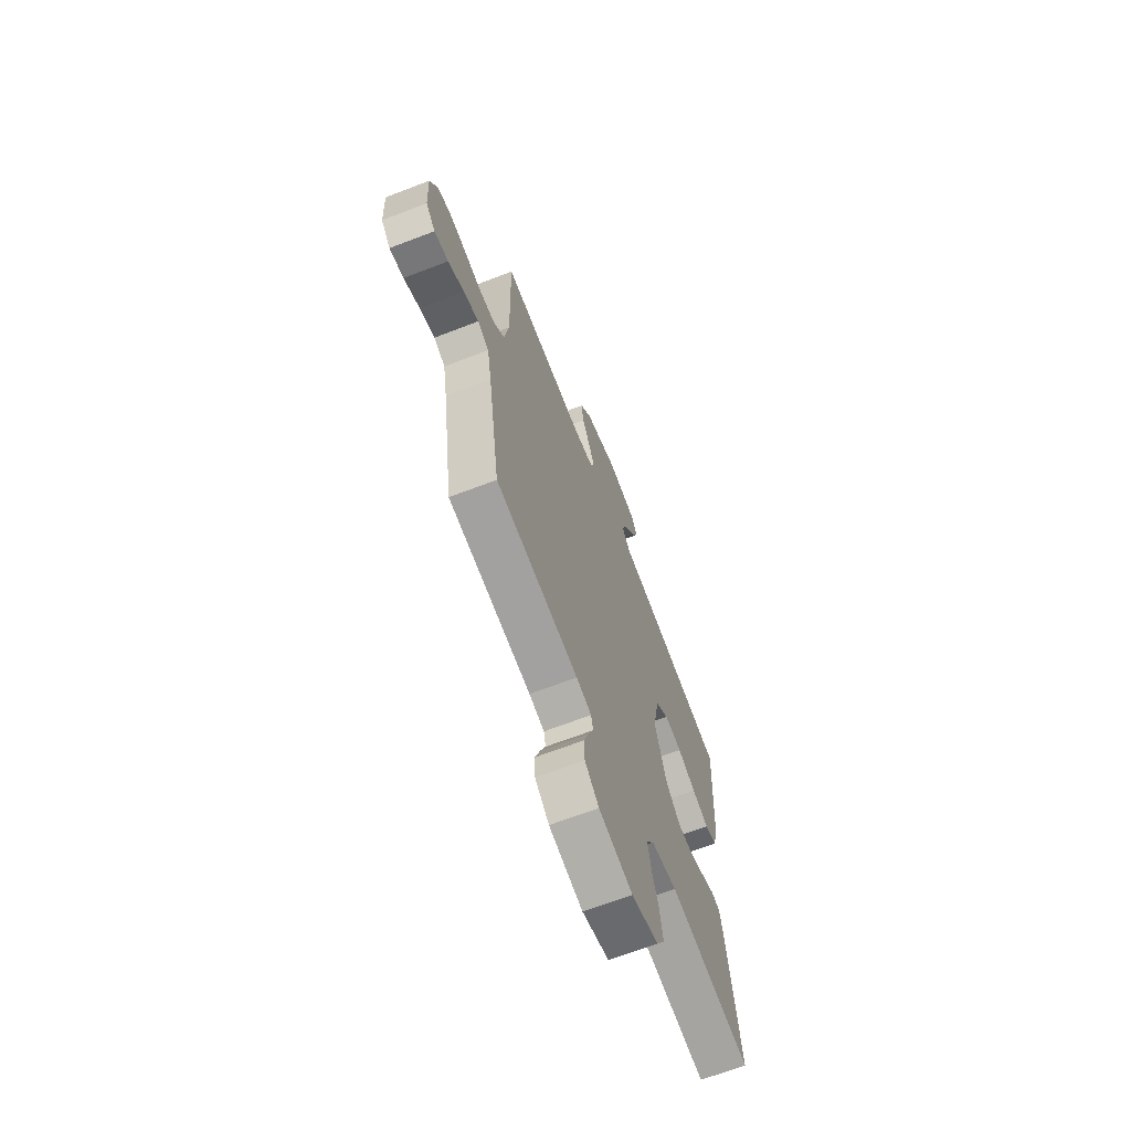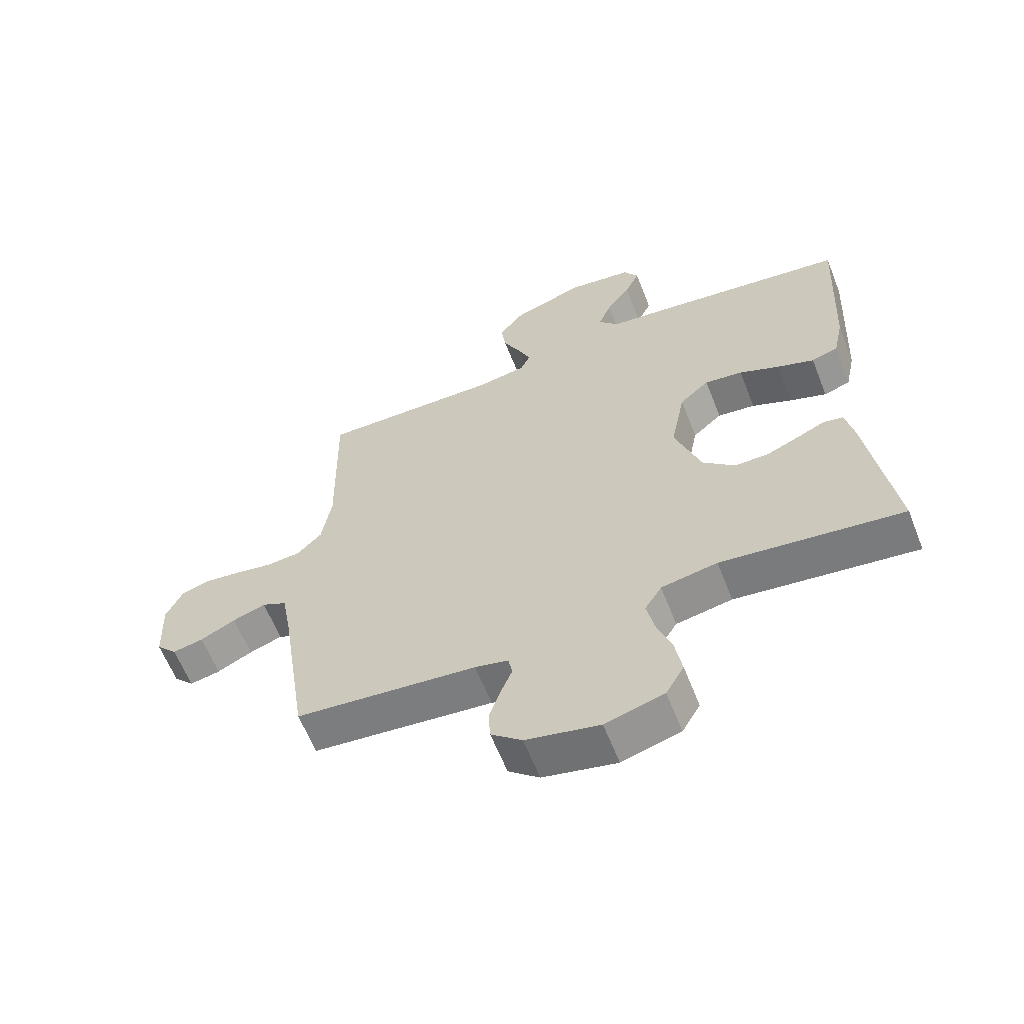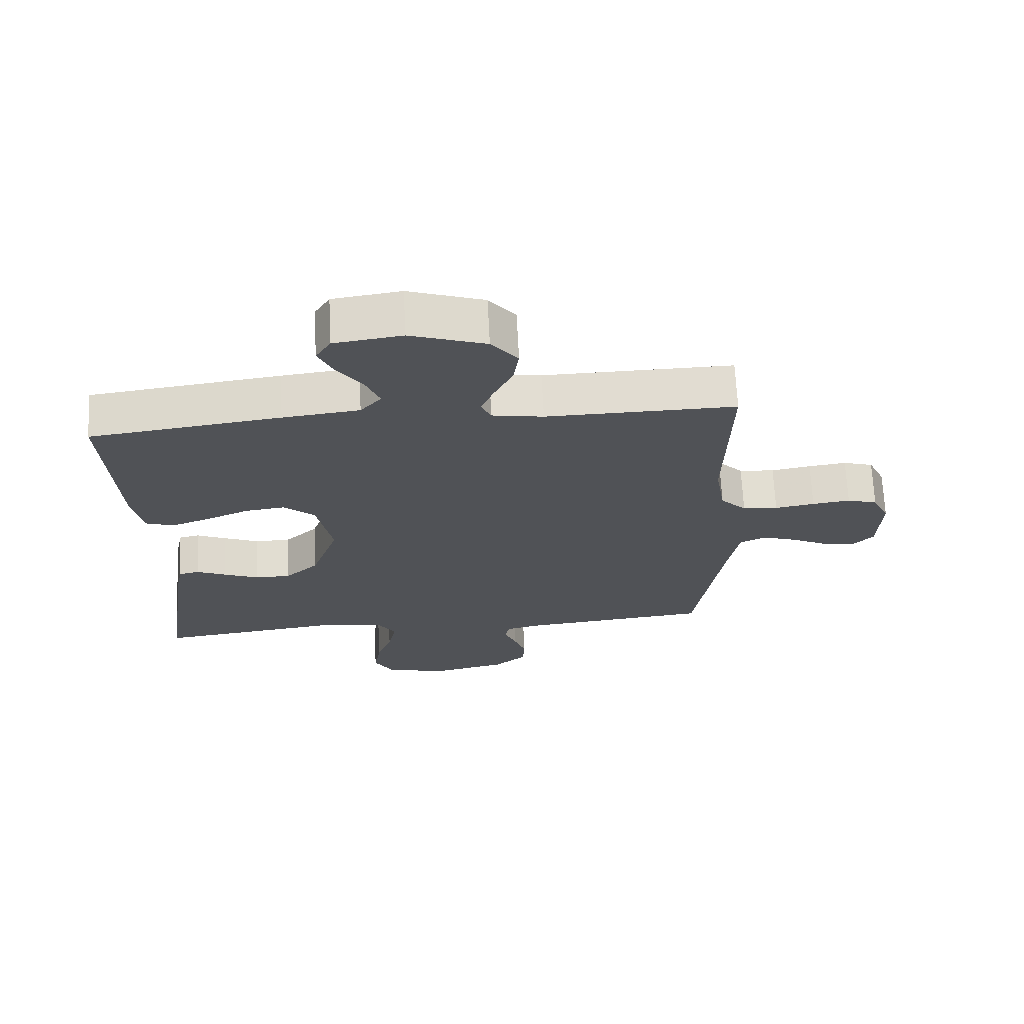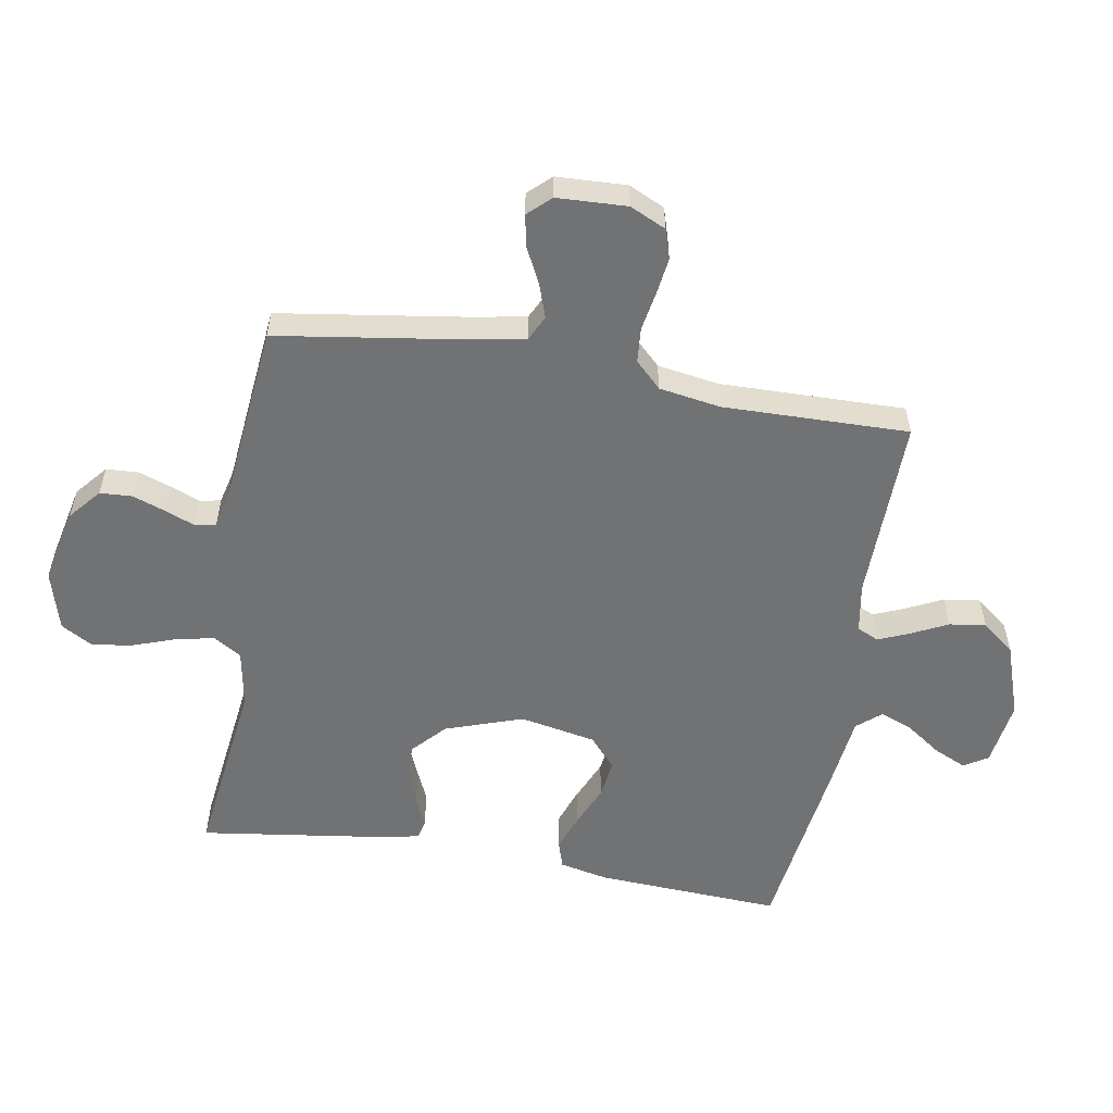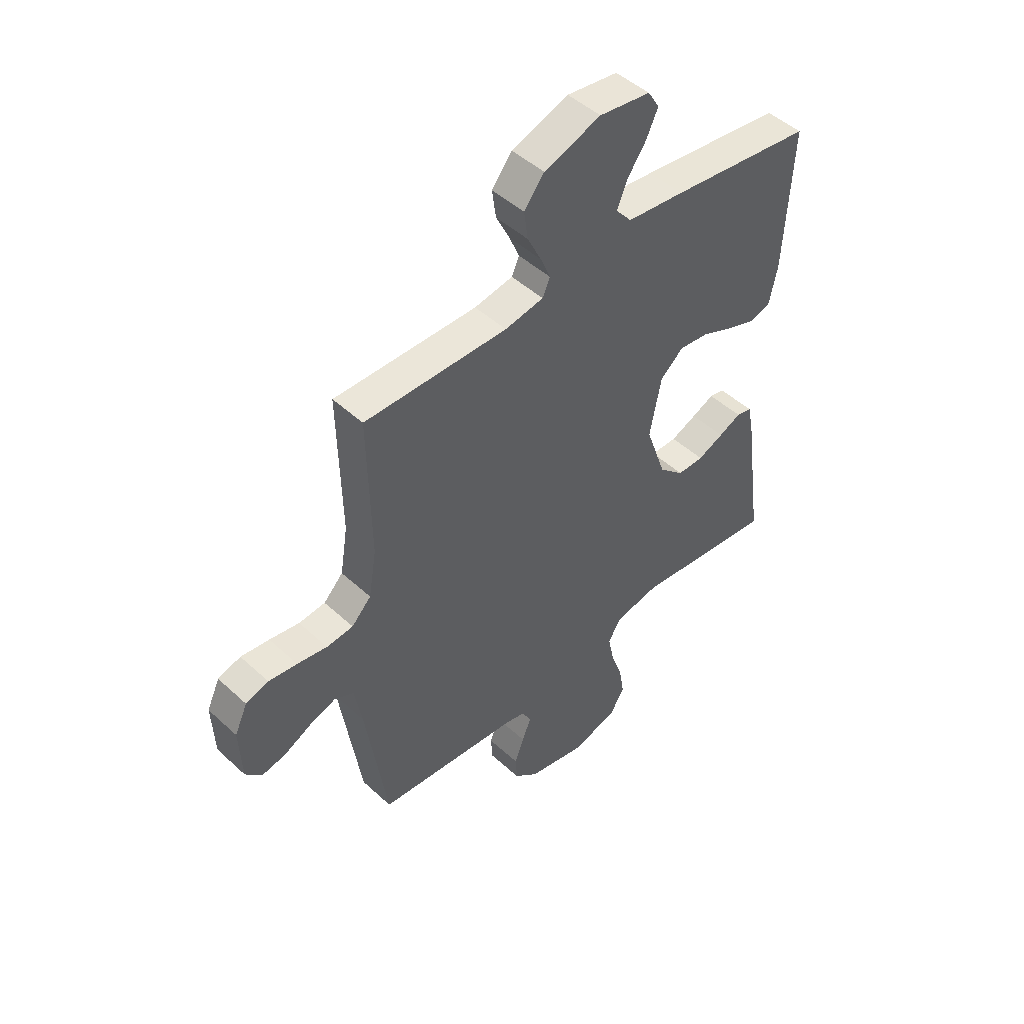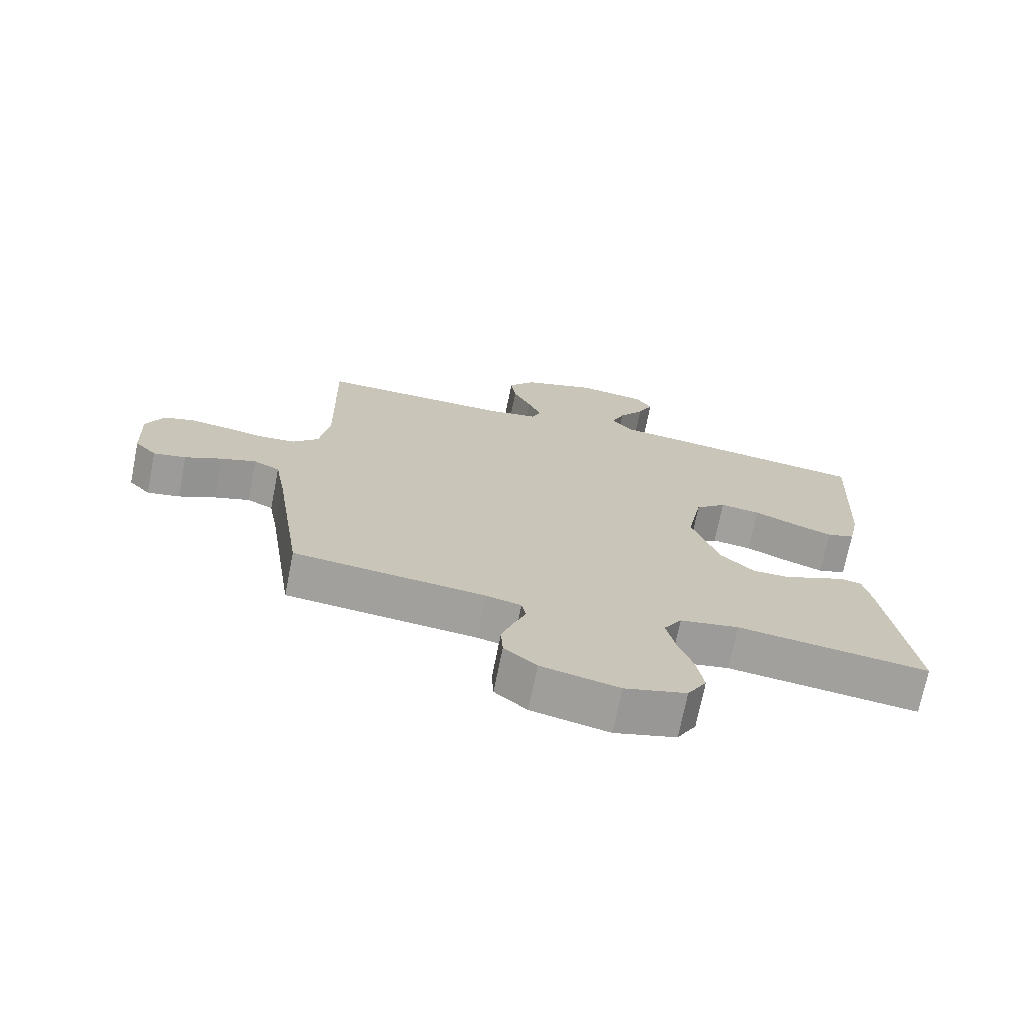
<metadata>
{"format":"obj","ext":"obj","renderer":"f3d","projection":"perspective","resolution":1024,"background":"white","views":[{"elev":-67.2,"azim":-68.9,"up":"+Z"},{"elev":-61.8,"azim":21.5,"up":"+Z"},{"elev":68.9,"azim":177.1,"up":"+Z"},{"elev":-55.5,"azim":-99.8,"up":"+Y"},{"elev":47.9,"azim":-44.2,"up":"+Z"},{"elev":-71.6,"azim":-11.2,"up":"+Z"}]}
</metadata>
<code>
v 0.5 0.07 -0.5
v 0.2 0.07 -0.463
v 0.107 0.07 -0.48
v 0.079 0.07 -0.525
v 0.092 0.07 -0.587
v 0.116 0.07 -0.655
v 0.127 0.07 -0.721
v 0.097 0.07 -0.773
v 0 0.07 -0.8
v -0.122 0.07 -0.773
v -0.173 0.07 -0.73
v -0.176 0.07 -0.678
v -0.157 0.07 -0.624
v -0.138 0.07 -0.577
v -0.145 0.07 -0.543
v -0.2 0.07 -0.53
v -0.5 0.07 -0.5
v -0.545 0.07 -0.2
v -0.561 0.07 -0.111
v -0.602 0.07 -0.091
v -0.657 0.07 -0.11
v -0.715 0.07 -0.139
v -0.766 0.07 -0.149
v -0.8 0.07 -0.113
v -0.805 0.07 0
v -0.778 0.07 0.058
v -0.73 0.07 0.073
v -0.67 0.07 0.065
v -0.607 0.07 0.054
v -0.551 0.07 0.059
v -0.51 0.07 0.101
v -0.494 0.07 0.2
v -0.5 0.07 0.5
v -0.2 0.07 0.496
v -0.119 0.07 0.51
v -0.103 0.07 0.545
v -0.124 0.07 0.595
v -0.153 0.07 0.654
v -0.161 0.07 0.713
v -0.119 0.07 0.766
v 0 0.07 0.807
v 0.107 0.07 0.792
v 0.131 0.07 0.753
v 0.107 0.07 0.701
v 0.067 0.07 0.644
v 0.046 0.07 0.592
v 0.079 0.07 0.553
v 0.2 0.07 0.539
v 0.5 0.07 0.5
v 0.484 0.07 0.2
v 0.467 0.07 0.121
v 0.423 0.07 0.107
v 0.362 0.07 0.129
v 0.295 0.07 0.158
v 0.232 0.07 0.166
v 0.183 0.07 0.123
v 0.159 0.07 0
v 0.202 0.07 -0.125
v 0.255 0.07 -0.174
v 0.311 0.07 -0.174
v 0.366 0.07 -0.151
v 0.413 0.07 -0.13
v 0.445 0.07 -0.137
v 0.458 0.07 -0.2
v 0.5 0 -0.5
v 0.2 0 -0.463
v 0.107 0 -0.48
v 0.079 0 -0.525
v 0.092 0 -0.587
v 0.116 0 -0.655
v 0.127 0 -0.721
v 0.097 0 -0.773
v 0 0 -0.8
v -0.122 0 -0.773
v -0.173 0 -0.73
v -0.176 0 -0.678
v -0.157 0 -0.624
v -0.138 0 -0.577
v -0.145 0 -0.543
v -0.2 0 -0.53
v -0.5 0 -0.5
v -0.545 0 -0.2
v -0.561 0 -0.111
v -0.602 0 -0.091
v -0.657 0 -0.11
v -0.715 0 -0.139
v -0.766 0 -0.149
v -0.8 0 -0.113
v -0.805 0 0
v -0.778 0 0.058
v -0.73 0 0.073
v -0.67 0 0.065
v -0.607 0 0.054
v -0.551 0 0.059
v -0.51 0 0.101
v -0.494 0 0.2
v -0.5 0 0.5
v -0.2 0 0.496
v -0.119 0 0.51
v -0.103 0 0.545
v -0.124 0 0.595
v -0.153 0 0.654
v -0.161 0 0.713
v -0.119 0 0.766
v 0 0 0.807
v 0.107 0 0.792
v 0.131 0 0.753
v 0.107 0 0.701
v 0.067 0 0.644
v 0.046 0 0.592
v 0.079 0 0.553
v 0.2 0 0.539
v 0.5 0 0.5
v 0.484 0 0.2
v 0.467 0 0.121
v 0.423 0 0.107
v 0.362 0 0.129
v 0.295 0 0.158
v 0.232 0 0.166
v 0.183 0 0.123
v 0.159 0 0
v 0.202 0 -0.125
v 0.255 0 -0.174
v 0.311 0 -0.174
v 0.366 0 -0.151
v 0.413 0 -0.13
v 0.445 0 -0.137
v 0.458 0 -0.2
f 61 62 63 64
f 60 61 64 1
f 59 60 1 2
f 58 59 2 3
f 57 58 3 4
f 51 52 53 54
f 49 50 51 54
f 47 48 49 54
f 46 47 54 55
f 42 43 44 45
f 42 45 46
f 41 42 46
f 40 41 46
f 37 38 39 40
f 36 37 40 46
f 35 36 46 55
f 32 33 34
f 31 32 34 35
f 26 27 28 29
f 24 25 26 29
f 24 29 30
f 21 22 23 24
f 20 21 24 30
f 19 20 30 31
f 16 17 18
f 15 16 18 19
f 11 12 13 14
f 9 10 11 14
f 9 14 15
f 8 9 15
f 5 6 7 8
f 4 5 8 15
f 57 4 15 19
f 31 35 55 56
f 19 31 56 57
f 128 127 126 125
f 65 128 125 124
f 66 65 124 123
f 67 66 123 122
f 68 67 122 121
f 118 117 116 115
f 118 115 114 113
f 118 113 112 111
f 119 118 111 110
f 109 108 107 106
f 110 109 106
f 110 106 105
f 110 105 104
f 104 103 102 101
f 110 104 101 100
f 119 110 100 99
f 98 97 96
f 99 98 96 95
f 93 92 91 90
f 93 90 89 88
f 94 93 88
f 88 87 86 85
f 94 88 85 84
f 95 94 84 83
f 82 81 80
f 83 82 80 79
f 78 77 76 75
f 78 75 74 73
f 79 78 73
f 79 73 72
f 72 71 70 69
f 79 72 69 68
f 83 79 68 121
f 120 119 99 95
f 121 120 95 83
f 1 65 66 2
f 2 66 67 3
f 3 67 68 4
f 4 68 69 5
f 5 69 70 6
f 6 70 71 7
f 7 71 72 8
f 8 72 73 9
f 9 73 74 10
f 10 74 75 11
f 11 75 76 12
f 12 76 77 13
f 13 77 78 14
f 14 78 79 15
f 15 79 80 16
f 16 80 81 17
f 17 81 82 18
f 18 82 83 19
f 19 83 84 20
f 20 84 85 21
f 21 85 86 22
f 22 86 87 23
f 23 87 88 24
f 24 88 89 25
f 25 89 90 26
f 26 90 91 27
f 27 91 92 28
f 28 92 93 29
f 29 93 94 30
f 30 94 95 31
f 31 95 96 32
f 32 96 97 33
f 33 97 98 34
f 34 98 99 35
f 35 99 100 36
f 36 100 101 37
f 37 101 102 38
f 38 102 103 39
f 39 103 104 40
f 40 104 105 41
f 41 105 106 42
f 42 106 107 43
f 43 107 108 44
f 44 108 109 45
f 45 109 110 46
f 46 110 111 47
f 47 111 112 48
f 48 112 113 49
f 49 113 114 50
f 50 114 115 51
f 51 115 116 52
f 52 116 117 53
f 53 117 118 54
f 54 118 119 55
f 55 119 120 56
f 56 120 121 57
f 57 121 122 58
f 58 122 123 59
f 59 123 124 60
f 60 124 125 61
f 61 125 126 62
f 62 126 127 63
f 63 127 128 64
f 64 128 65 1

</code>
